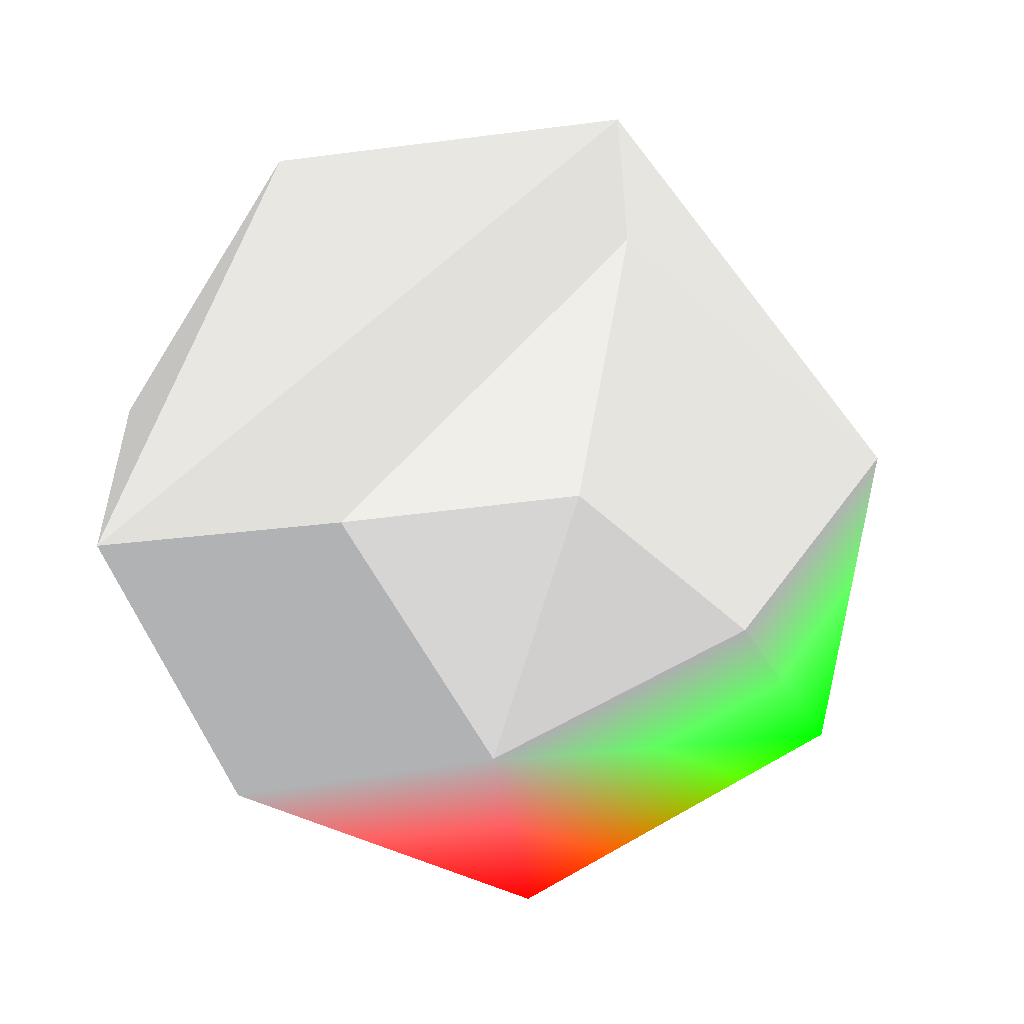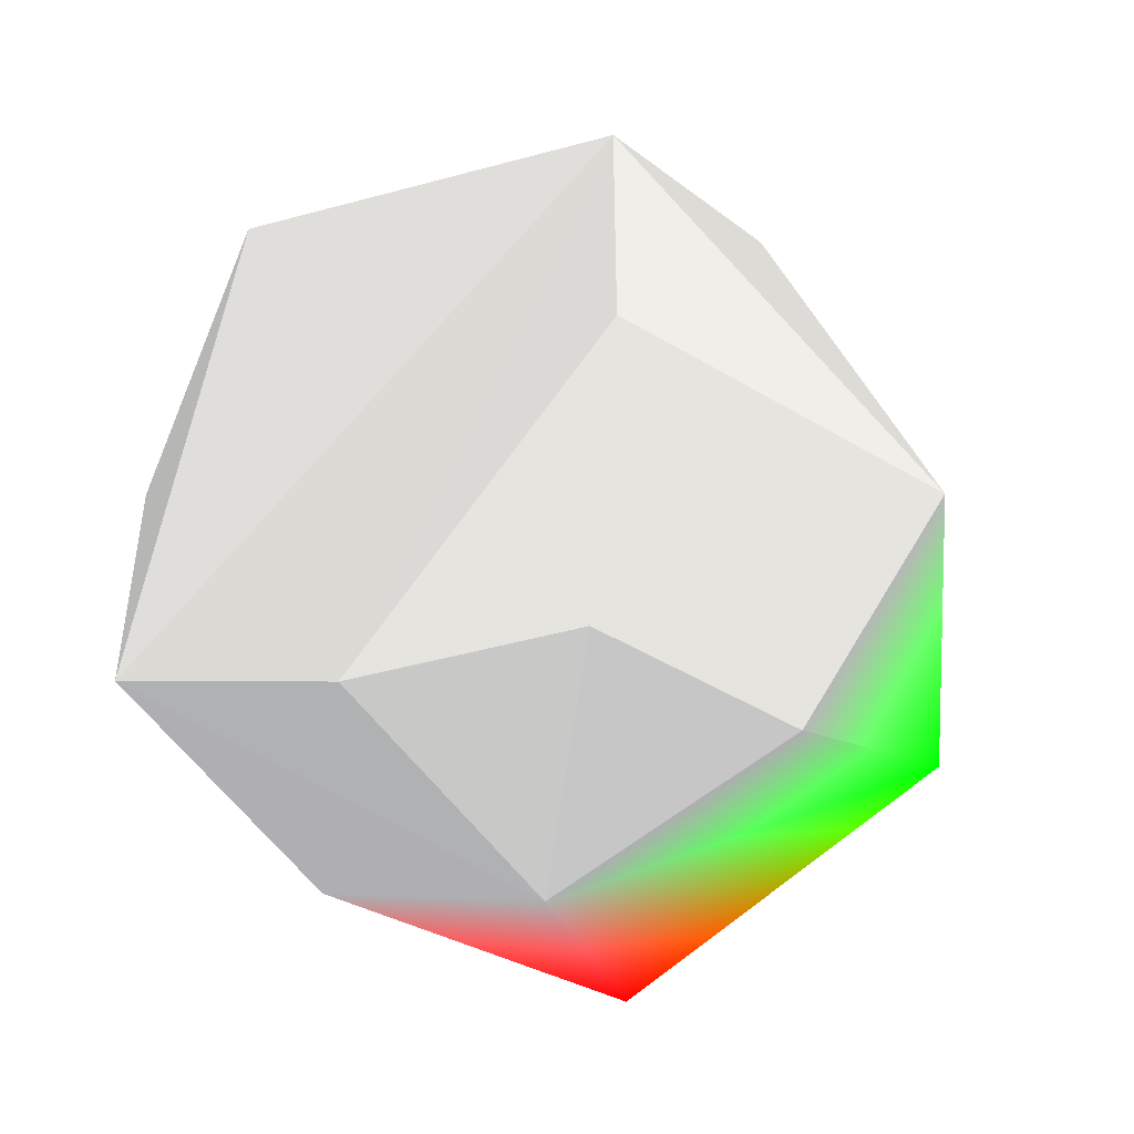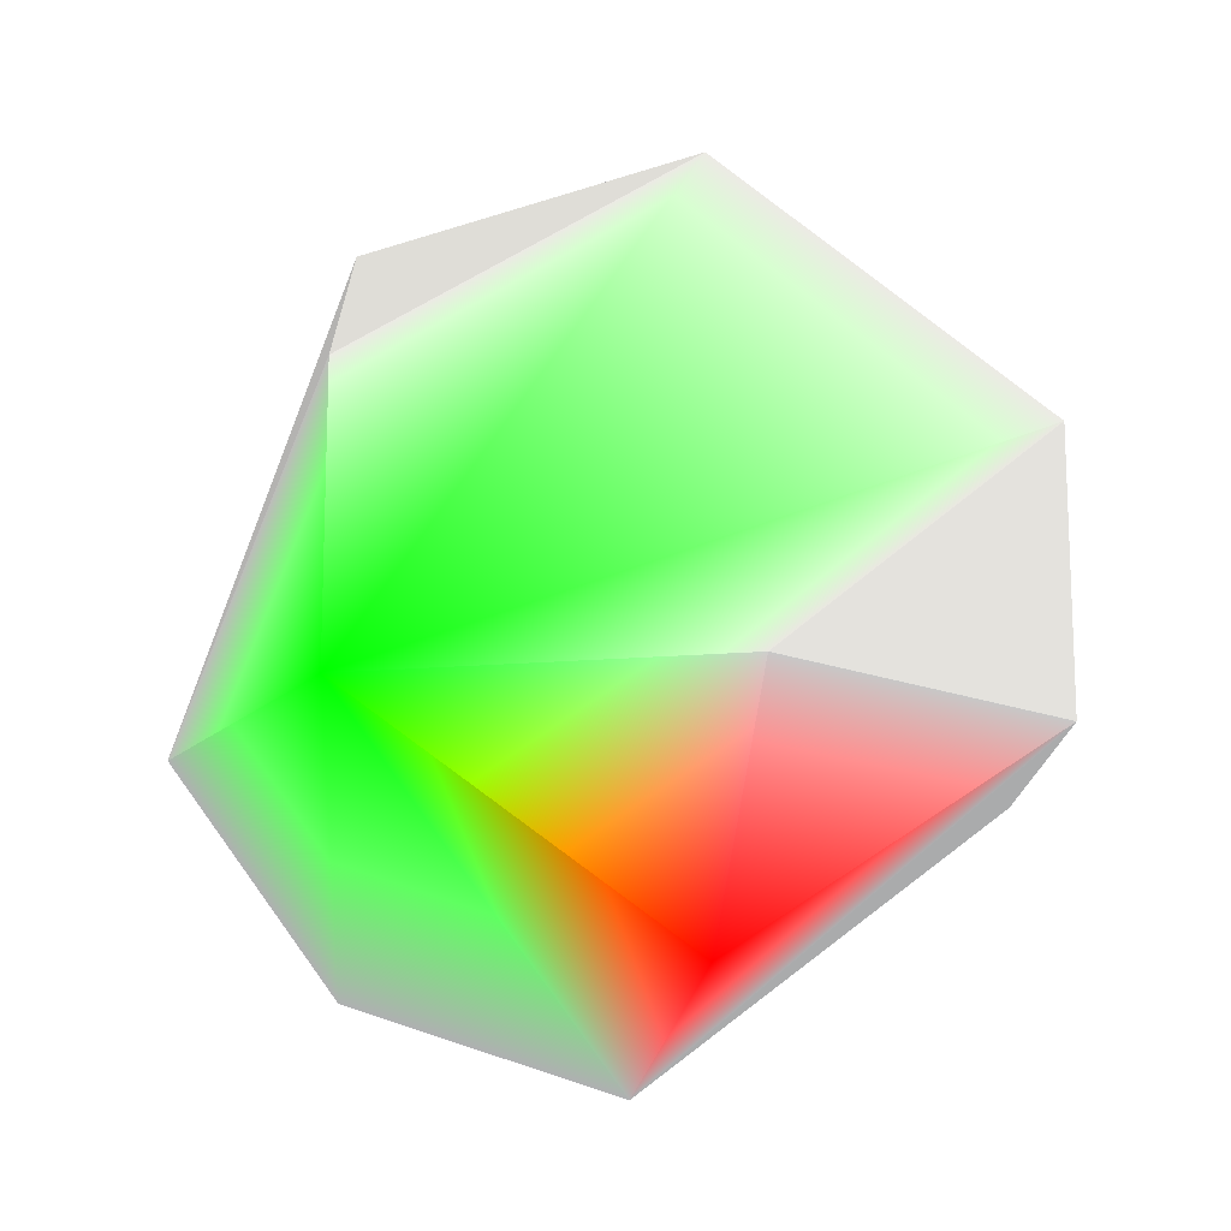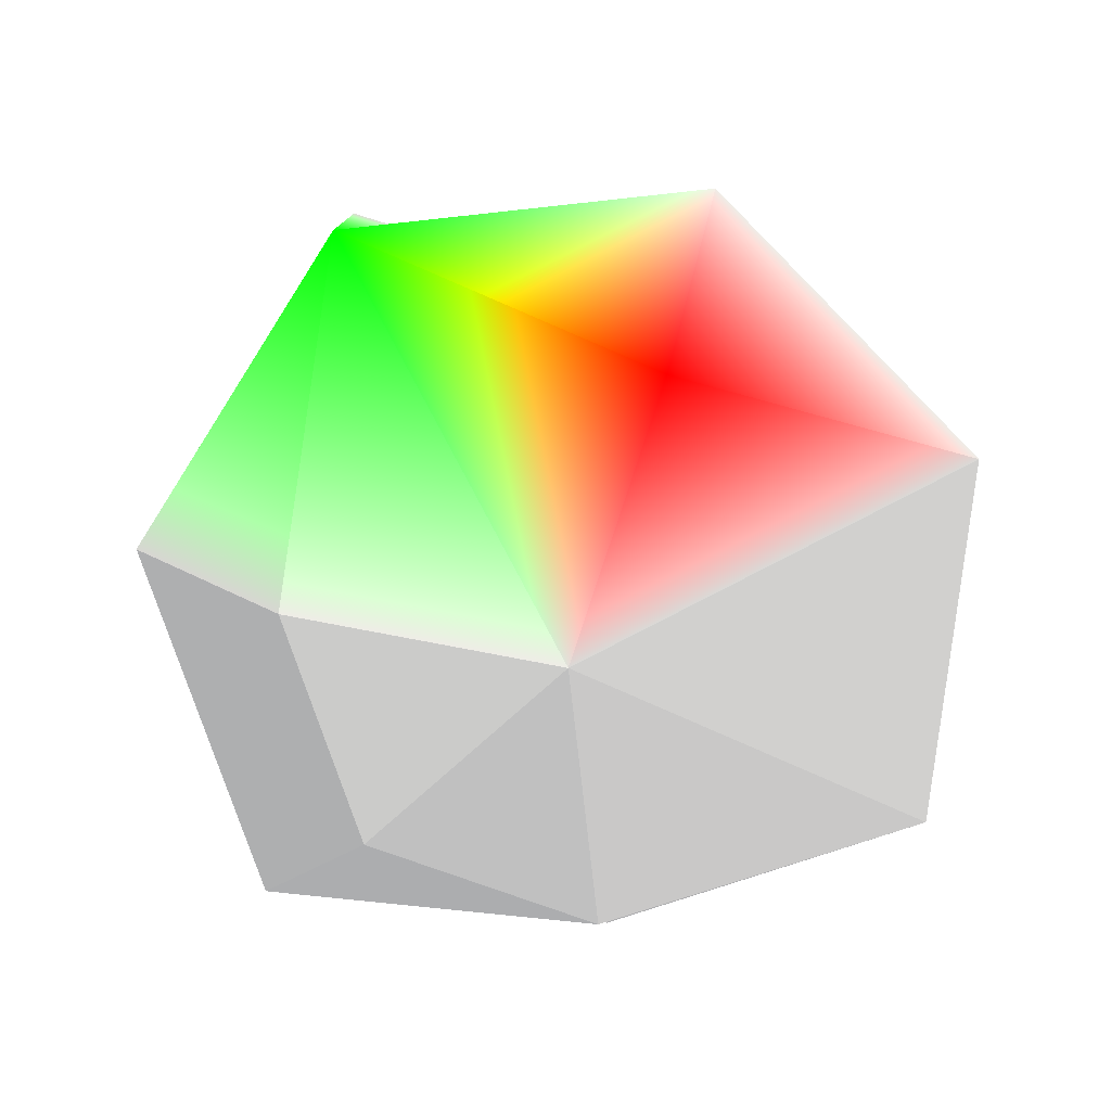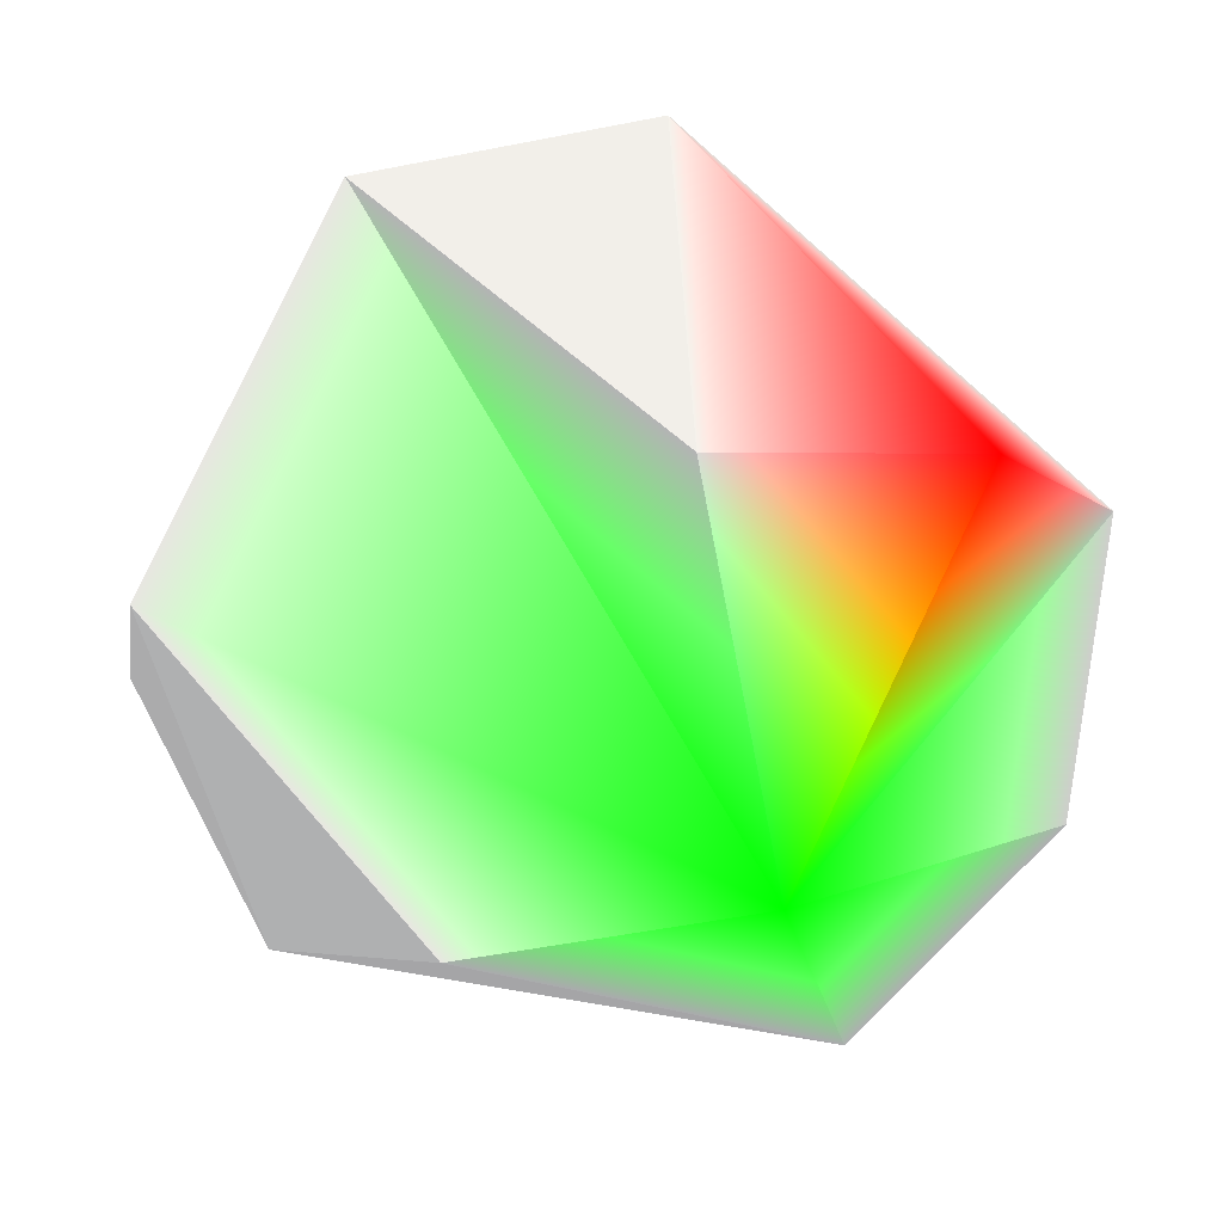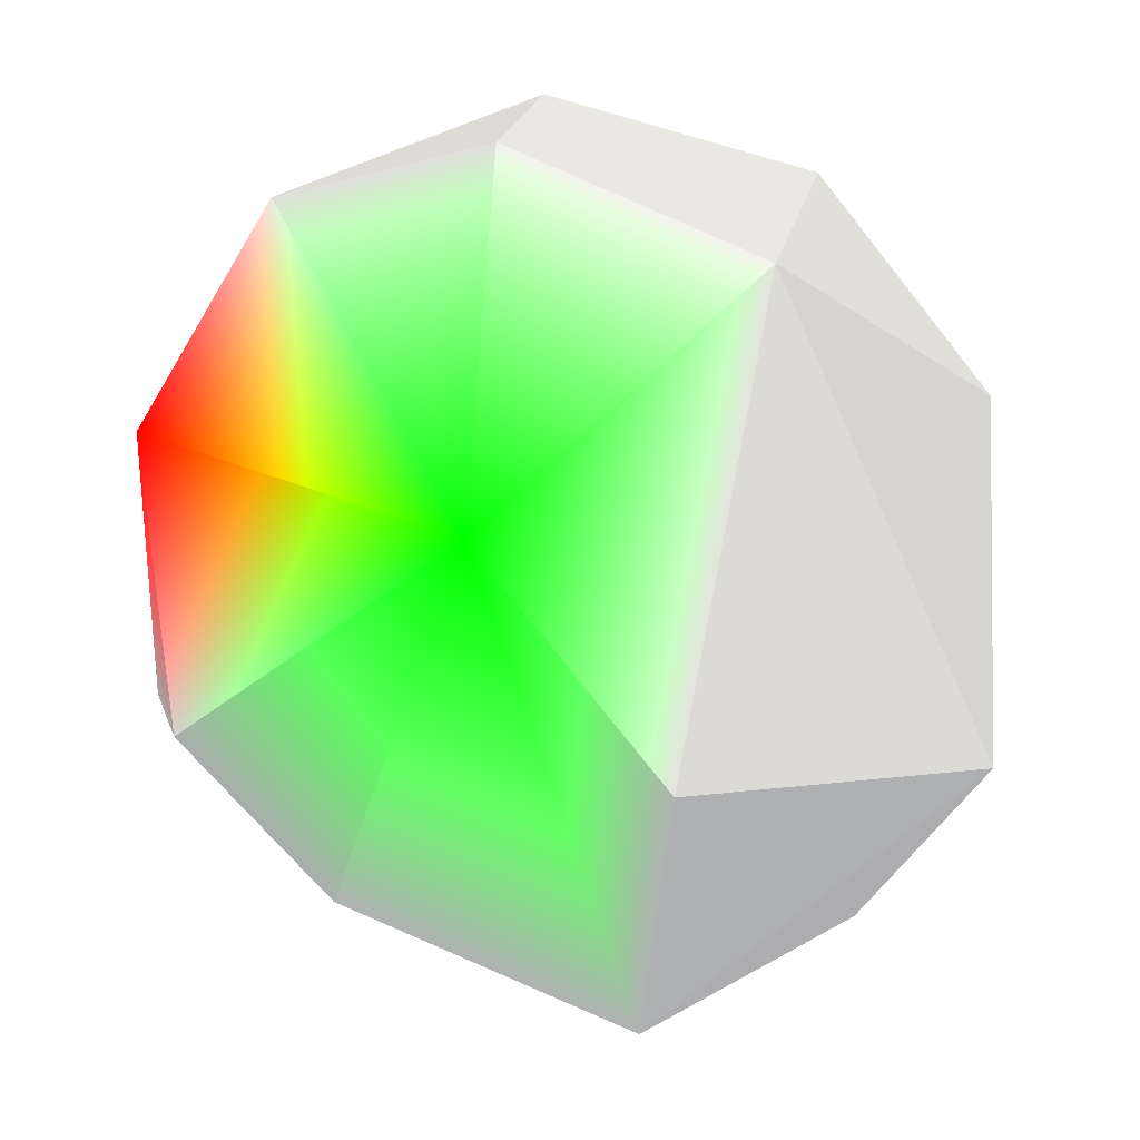
<metadata>
{"format":"obj","ext":"obj","renderer":"f3d","projection":"perspective","resolution":1024,"background":"white","views":[{"elev":-56.2,"azim":59.1,"up":"+Y"},{"elev":-47.1,"azim":68.6,"up":"+Y"},{"elev":-15.4,"azim":-143.4,"up":"+Y"},{"elev":-79.6,"azim":-148.1,"up":"+Y"},{"elev":-50.8,"azim":-77.7,"up":"+Z"},{"elev":-78.4,"azim":38.5,"up":"+Z"}]}
</metadata>
<code>
v 0.9272 -0.309 0.2116 0.5 0.5 0.5
v 0.7436 -0.309 -0.593 0.5 0.5 0.5
v 0.9272 0.309 0.2116 0.5 0.5 0.5
f 1 2 3
v -0.4595 0.809 -0.3665 0.5 0.5 0.5
v 0 -0.309 -0.9511 0 1 0
v -0.9272 0.309 0.2116 0.5 0.5 0.5
f 4 5 6
v 0 1 0 0.5 0.5 0.5
v -0.4126 0.309 0.8569 0.5 0.5 0.5
f 7 4 8
f 4 6 8
v 0 -1 0 0.5 0.5 0.5
v -0.4595 -0.809 -0.3665 1 0 0
f 9 10 5
v 0.573 -0.809 0.1308 0.5 0.5 0.5
f 2 1 11
v 0 0.309 -0.9511 0.5 0.5 0.5
f 2 5 12
f 5 4 12
v -0.7436 -0.309 -0.593 0.5 0.5 0.5
f 6 5 13
f 5 10 13
v -0.4126 -0.309 0.8569 0.5 0.5 0.5
v 0.4126 0.309 0.8569 0.5 0.5 0.5
f 8 14 15
f 14 3 15
f 3 7 15
f 7 8 15
v 0.255 -0.809 0.5296 0.5 0.5 0.5
f 3 14 16
f 14 9 16
f 9 11 16
f 11 1 16
f 1 3 16
v 0.4595 0.809 -0.3665 0.5 0.5 0.5
f 7 3 17
f 3 2 17
f 2 12 17
f 12 4 17
f 4 7 17
v -0.9272 -0.309 0.2116 0.5 0.5 0.5
f 9 14 18
f 14 8 18
f 8 6 18
f 6 13 18
f 13 10 18
f 10 9 18
v 0.4595 -0.809 -0.3665 0.5 0.5 0.5
f 11 9 19
f 9 5 19
f 5 2 19
f 2 11 19

</code>
